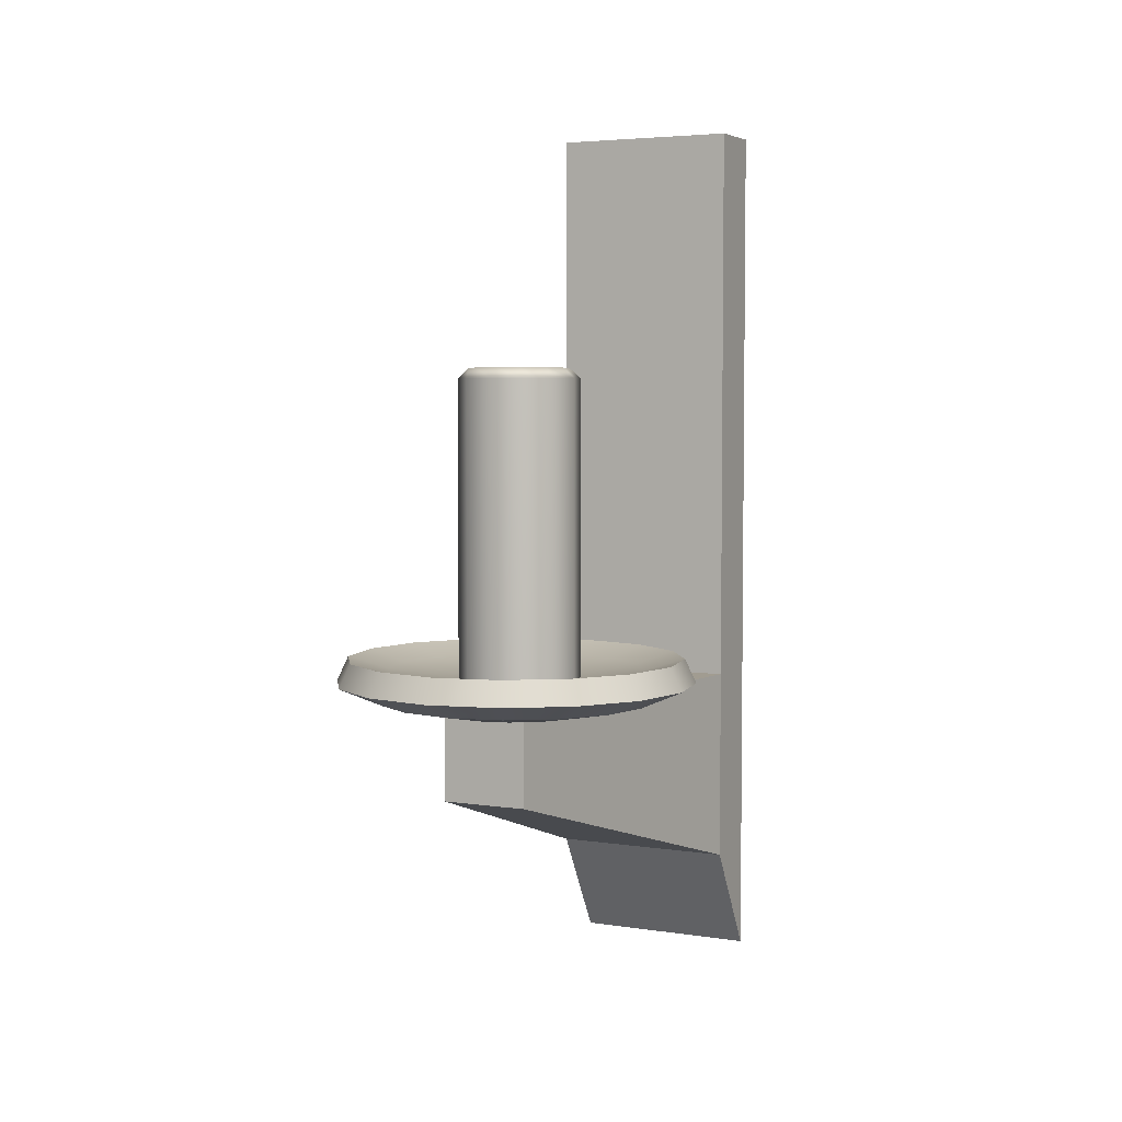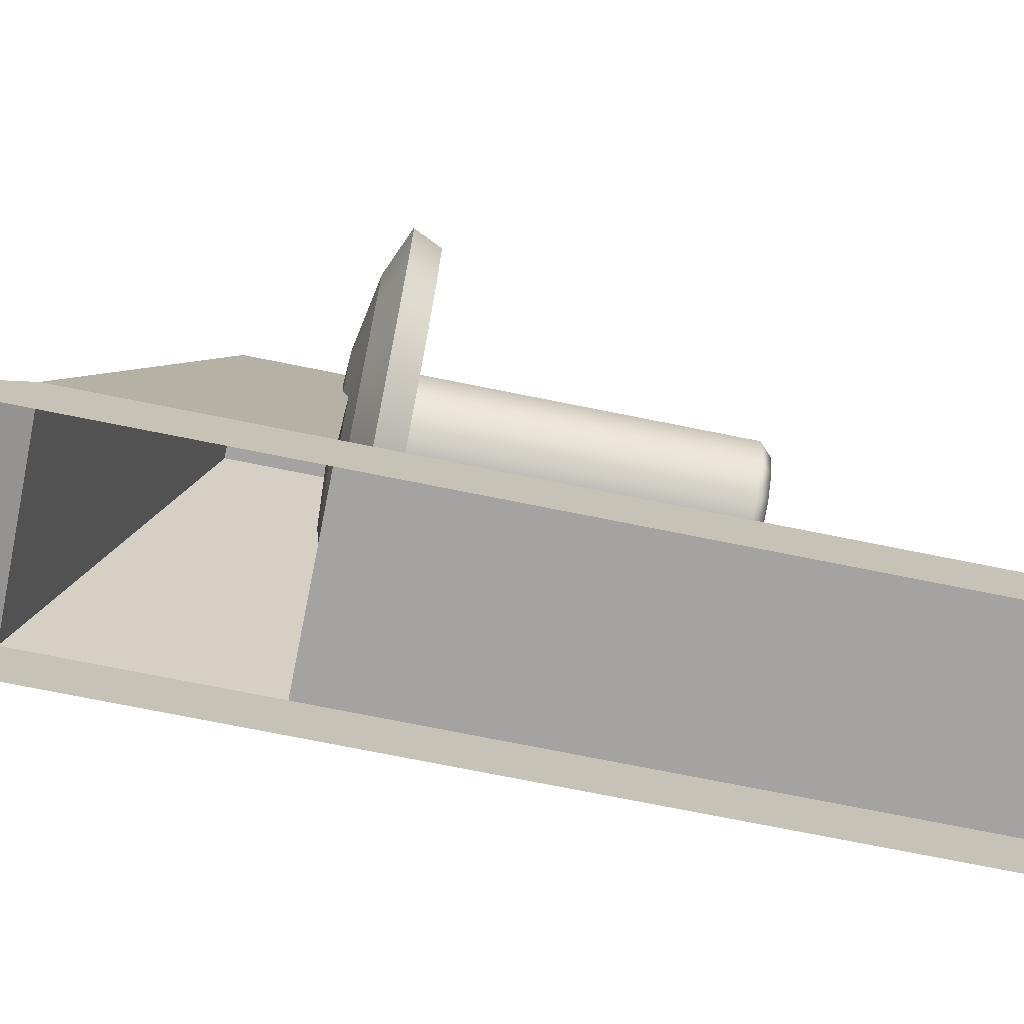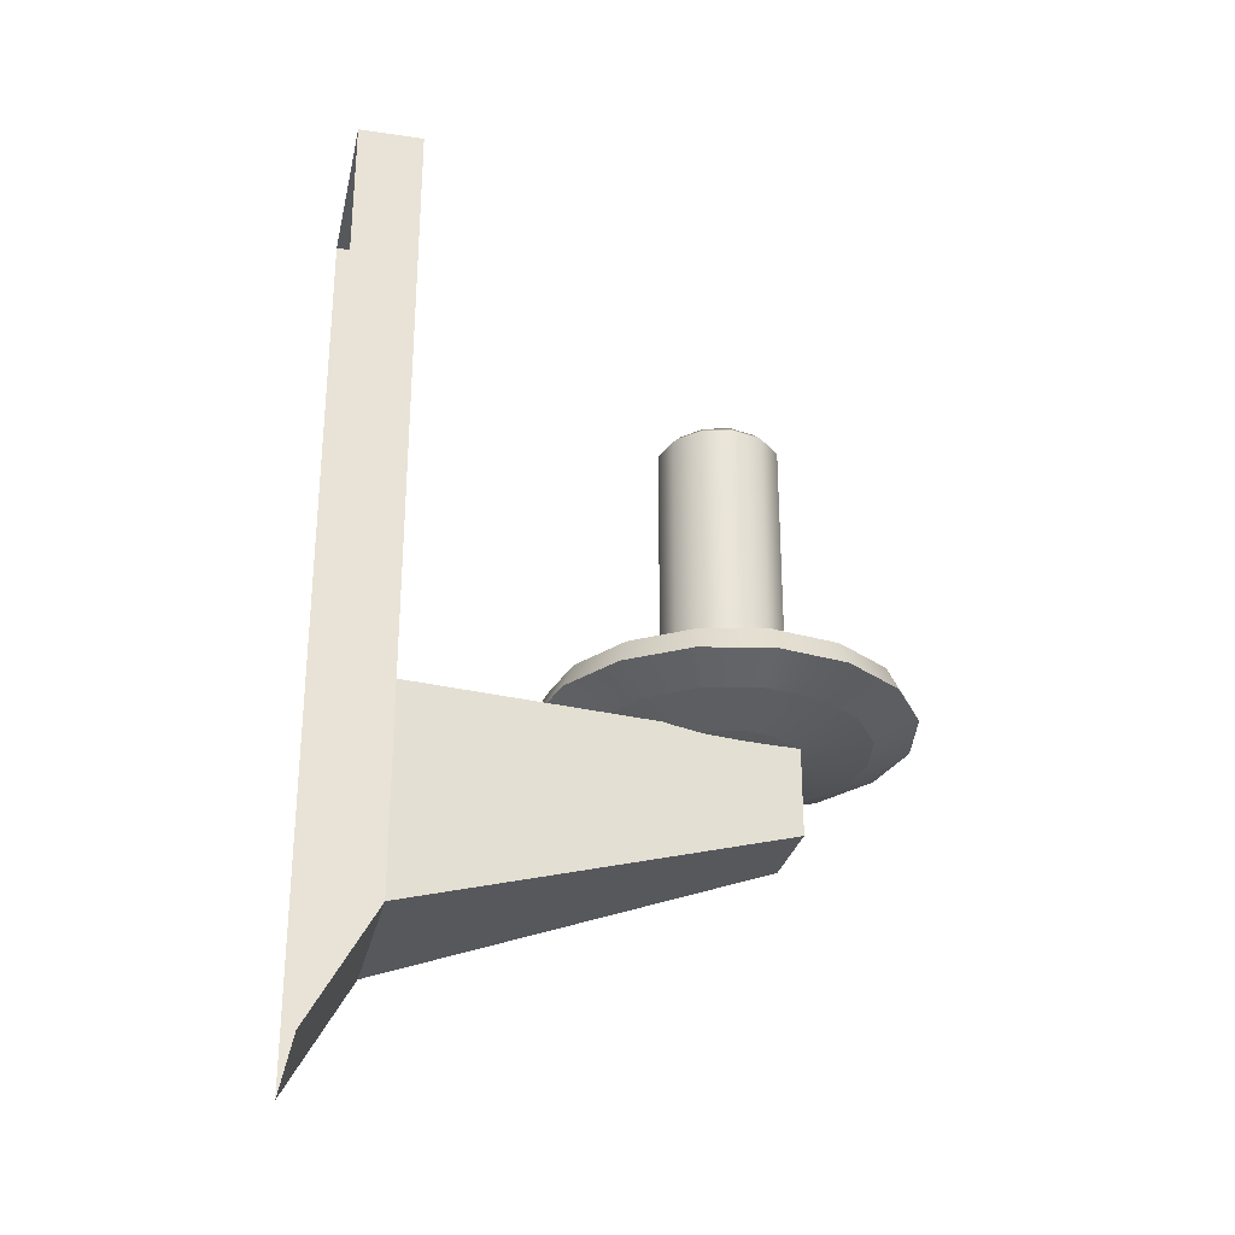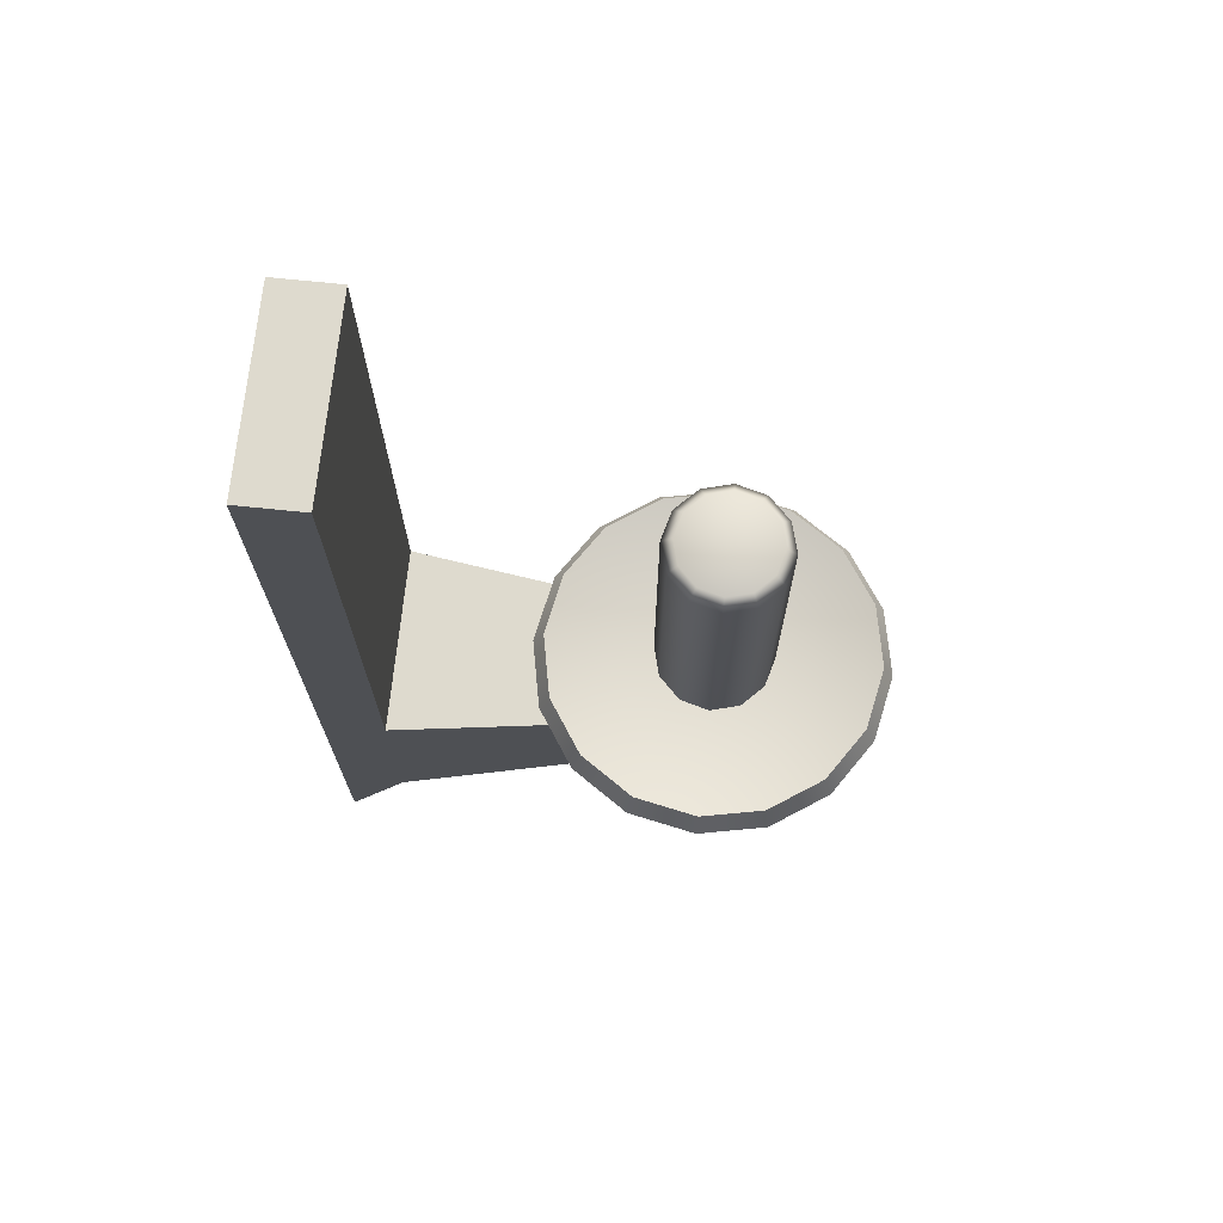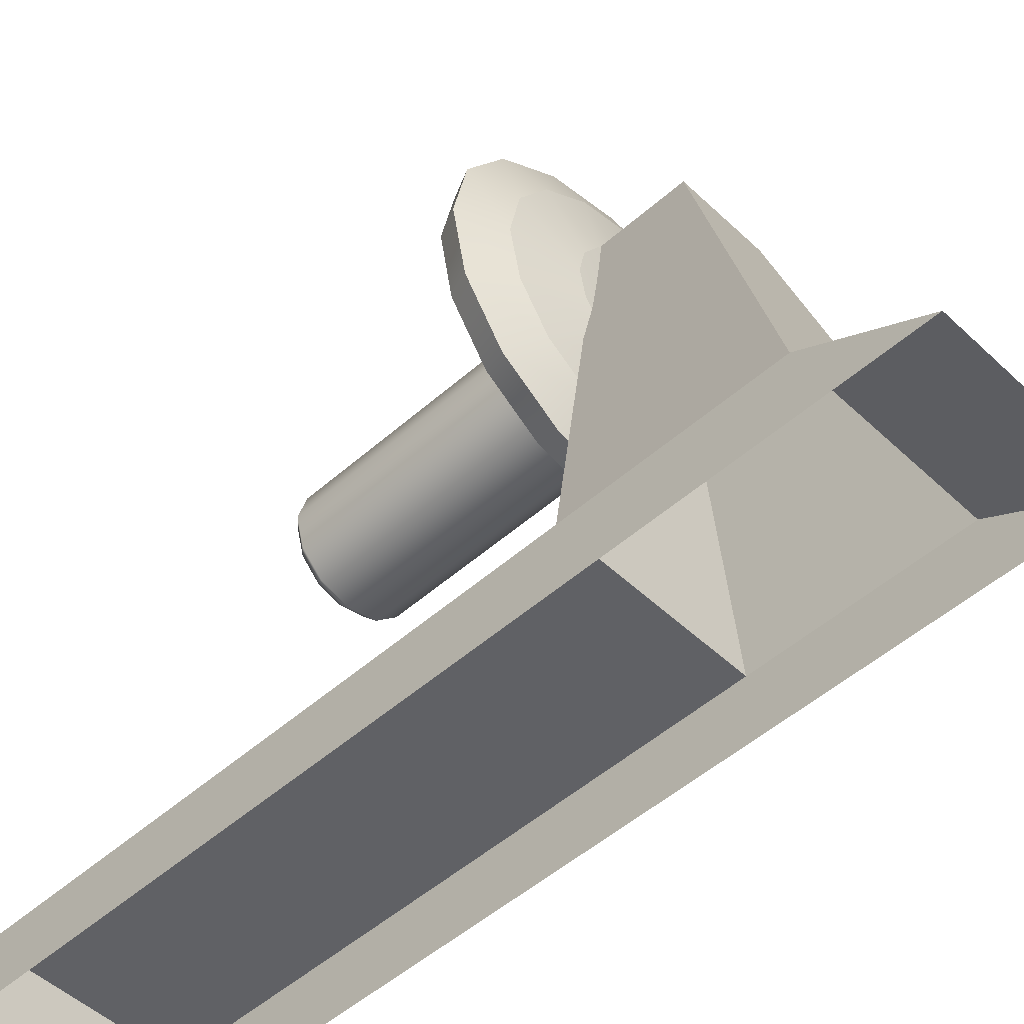
<metadata>
{"format":"obj","ext":"obj","renderer":"f3d","projection":"perspective","resolution":1024,"background":"white","views":[{"elev":4.5,"azim":26.5,"up":"+Y"},{"elev":-73.1,"azim":78.6,"up":"+Z"},{"elev":-28.6,"azim":-102.3,"up":"+Y"},{"elev":71.1,"azim":-84.1,"up":"+Y"},{"elev":-50.3,"azim":-45.9,"up":"+Z"}]}
</metadata>
<code>
g Magic_Candle_Sconce
v -0.04881 -0.426 0.4159
v -0.04881 -0.3358 0.4159
v 0.03927 -0.3358 0.4159
v 0.03927 -0.426 0.4159
v -0.1006 0.2587 0.04061
v -0.1006 0.2587 -0.02421
v 0.09109 0.2587 -0.02421
v 0.09109 0.2587 0.04061
v -0.1006 -0.6535 -0.02421
v -0.1006 -0.5398 0.04061
v 0.09109 -0.5398 0.04061
v 0.09109 -0.6535 -0.02421
v 0.09109 -0.3358 0.04061
v 0.09109 -0.3358 -0.02421
v 0.09109 -0.6535 -0.02421
v 0.09109 -0.5398 0.04061
v 0.09109 0.2587 -0.02421
v 0.09109 0.2587 0.04061
v -0.1006 -0.6535 -0.02421
v -0.1006 -0.3358 -0.02421
v -0.1006 -0.3358 0.04061
v -0.1006 -0.5398 0.04061
v -0.1006 0.2587 0.04061
v -0.1006 0.2587 -0.02421
v -0.04881 -0.3358 0.4159
v -0.1006 -0.3358 0.04061
v 0.09109 -0.3358 0.04061
v 0.03927 -0.3358 0.4159
v 0.03927 -0.426 0.4159
v 0.03927 -0.3358 0.4159
v 0.09109 -0.3358 0.04061
v 0.09109 -0.5398 0.04061
v -0.1006 -0.5398 0.04061
v -0.04881 -0.426 0.4159
v 0.03927 -0.426 0.4159
v 0.09109 -0.5398 0.04061
v -0.1006 -0.3358 0.04061
v -0.04881 -0.3358 0.4159
v -0.04881 -0.426 0.4159
v -0.1006 -0.5398 0.04061
v -0.1006 -0.3358 0.04061
v -0.1006 0.2587 0.04061
v 0.09109 0.2587 0.04061
v 0.09109 -0.3358 0.04061
v 0.06878 -0.3407 0.3293
v 0.1271 -0.3287 0.3052
v 0.09727 -0.3287 0.2605
v 0.05264 -0.3407 0.3052
v 0.05264 -0.3287 0.2307
v 0.02849 -0.3407 0.289
v 0 -0.3287 0.2202
v 0 -0.3407 0.2833
v -0.05264 -0.3287 0.2307
v -0.02849 -0.3407 0.289
v -0.09727 -0.3287 0.2605
v -0.05264 -0.3407 0.3052
v -0.1271 -0.3287 0.3052
v -0.06878 -0.3407 0.3293
v -0.1376 -0.3287 0.3578
v -0.07445 -0.3407 0.3578
v -0.1271 -0.3287 0.4104
v -0.06878 -0.3407 0.3863
v -0.09727 -0.3287 0.4551
v -0.05264 -0.3407 0.4104
v -0.05264 -0.3287 0.4849
v -0.02849 -0.3407 0.4266
v 0 -0.3287 0.4954
v 0 -0.3407 0.4322
v 0.05264 -0.3287 0.4849
v 0.02849 -0.3407 0.4266
v 0.09727 -0.3287 0.4551
v 0.05264 -0.3407 0.4104
v 0.1271 -0.3287 0.4104
v 0.06878 -0.3407 0.3863
v 0.1376 -0.3287 0.3578
v 0.07445 -0.3407 0.3578
v 0.1271 -0.3287 0.3052
v 0.1661 -0.3109 0.289
v 0.1271 -0.3109 0.2307
v 0.09727 -0.3287 0.2605
v 0.06878 -0.3109 0.1917
v 0.05264 -0.3287 0.2307
v 0 -0.3109 0.1781
v 0 -0.3287 0.2202
v -0.06878 -0.3109 0.1917
v -0.05264 -0.3287 0.2307
v -0.1271 -0.3109 0.2307
v -0.09727 -0.3287 0.2605
v -0.1661 -0.3109 0.289
v -0.1271 -0.3287 0.3052
v -0.1797 -0.3109 0.3578
v -0.1376 -0.3287 0.3578
v -0.1661 -0.3109 0.4266
v -0.1271 -0.3287 0.4104
v -0.1271 -0.3109 0.4849
v -0.09727 -0.3287 0.4551
v -0.06878 -0.3109 0.5238
v -0.05264 -0.3287 0.4849
v 0 -0.3109 0.5375
v 0 -0.3287 0.4954
v 0.06878 -0.3109 0.5238
v 0.05264 -0.3287 0.4849
v 0.1271 -0.3109 0.4849
v 0.09727 -0.3287 0.4551
v 0.1661 -0.3109 0.4266
v 0.1271 -0.3287 0.4104
v 0.1797 -0.3109 0.3578
v 0.1376 -0.3287 0.3578
v 0.05264 -0.3407 0.3052
v 0 -0.3449 0.3578
v 0.06878 -0.3407 0.3293
v 0.02849 -0.3407 0.289
v 0 -0.3407 0.2833
v -0.02849 -0.3407 0.289
v -0.05264 -0.3407 0.3052
v -0.06878 -0.3407 0.3293
v -0.07445 -0.3407 0.3578
v -0.06878 -0.3407 0.3863
v -0.05264 -0.3407 0.4104
v -0.02849 -0.3407 0.4266
v 0 -0.3407 0.4322
v 0.02849 -0.3407 0.4266
v 0.05264 -0.3407 0.4104
v 0.06878 -0.3407 0.3863
v 0.07445 -0.3407 0.3578
v 0.06448 -0.306 0.3311
v 0.04935 -0.306 0.3084
v 0.09119 -0.2983 0.2666
v 0.1191 -0.2983 0.3084
v 0.04935 -0.2983 0.2386
v 0.02671 -0.306 0.2933
v 0 -0.2983 0.2288
v 0 -0.306 0.288
v -0.04935 -0.2983 0.2386
v -0.02671 -0.306 0.2933
v -0.09119 -0.2983 0.2666
v -0.04935 -0.306 0.3084
v -0.1191 -0.2983 0.3084
v -0.06448 -0.306 0.3311
v -0.129 -0.2983 0.3578
v -0.0698 -0.306 0.3578
v -0.1191 -0.2983 0.4071
v -0.06448 -0.306 0.3845
v -0.09119 -0.2983 0.449
v -0.04935 -0.306 0.4071
v -0.04935 -0.2983 0.4769
v -0.02671 -0.306 0.4223
v 0 -0.2983 0.4868
v 0 -0.306 0.4276
v 0.04935 -0.2983 0.4769
v 0.02671 -0.306 0.4223
v 0.09119 -0.2983 0.449
v 0.04935 -0.306 0.4071
v 0.1191 -0.2983 0.4071
v 0.06448 -0.306 0.3845
v 0.129 -0.2983 0.3578
v 0.0698 -0.306 0.3578
v -0.06448 -0.2867 0.5135
v 0 -0.2867 0.5263
v 0.06448 -0.2867 0.5135
v 0.1191 -0.2867 0.4769
v 0.1557 -0.2867 0.4223
v 0.1685 -0.2867 0.3578
v 0.1557 -0.2867 0.2933
v 0.1191 -0.2867 0.2386
v 0.06448 -0.2867 0.2021
v 0 -0.2867 0.1893
v -0.06448 -0.2867 0.2021
v -0.1191 -0.2867 0.2386
v -0.1557 -0.2867 0.2933
v -0.1685 -0.2867 0.3578
v -0.1557 -0.2867 0.4223
v -0.1191 -0.2867 0.4769
v 0 -0.3087 0.3578
v 0.1271 -0.3109 0.2307
v 0.1191 -0.2867 0.2386
v 0.06448 -0.2867 0.2021
v 0.06878 -0.3109 0.1917
v 0 -0.2867 0.1893
v 0 -0.3109 0.1781
v -0.06448 -0.2867 0.2021
v -0.06878 -0.3109 0.1917
v -0.1191 -0.2867 0.2386
v -0.1271 -0.3109 0.2307
v -0.1557 -0.2867 0.2933
v -0.1661 -0.3109 0.289
v -0.1685 -0.2867 0.3578
v -0.1797 -0.3109 0.3578
v -0.1557 -0.2867 0.4223
v -0.1661 -0.3109 0.4266
v -0.1191 -0.2867 0.4769
v -0.1271 -0.3109 0.4849
v -0.06448 -0.2867 0.5135
v -0.06878 -0.3109 0.5238
v 0 -0.2867 0.5263
v 0 -0.3109 0.5375
v 0.06448 -0.2867 0.5135
v 0.06878 -0.3109 0.5238
v 0.1191 -0.2867 0.4769
v 0.1271 -0.3109 0.4849
v 0.1557 -0.2867 0.4223
v 0.1661 -0.3109 0.4266
v 0.1685 -0.2867 0.3578
v 0.1797 -0.3109 0.3578
v 0.1557 -0.2867 0.2933
v 0.1661 -0.3109 0.289
v 0.05758 -0.00992 0.329
v 0.06569 -0.00992 0.3592
v 0.05479 0.0006113 0.3592
v 0.04813 0.0006113 0.3344
v 0.0354 -0.00992 0.3068
v 0.02995 0.0006113 0.3162
v 0.005111 -0.00992 0.2987
v 0.005111 0.0006113 0.3096
v -0.02518 -0.00992 0.3068
v -0.01973 0.0006113 0.3162
v -0.04735 -0.00992 0.329
v -0.03791 0.0006113 0.3344
v -0.05547 -0.009921 0.3592
v -0.04457 0.0006113 0.3592
v 0.04813 0.0006113 0.3841
v 0.05758 -0.00992 0.3895
v 0.02995 0.0006113 0.4023
v 0.0354 -0.00992 0.4117
v 0.005111 0.0006113 0.4089
v 0.005111 -0.00992 0.4198
v -0.01973 0.0006113 0.4023
v -0.02518 -0.00992 0.4117
v -0.03791 0.0006113 0.3841
v -0.04735 -0.00992 0.3895
v -0.04457 0.0006113 0.3592
v -0.05547 -0.009921 0.3592
v -0.04735 -0.3127 0.329
v -0.02518 -0.3127 0.3068
v 0.005111 -0.3127 0.2987
v 0.0354 -0.3127 0.3068
v 0.05758 -0.3127 0.329
v -0.05547 -0.3127 0.3592
v -0.04735 -0.3127 0.3895
v -0.02518 -0.3127 0.4117
v 0.005111 -0.3127 0.4198
v 0.0354 -0.3127 0.4117
v 0.05758 -0.3127 0.3895
v 0.06569 -0.3127 0.3592
v -0.05547 -0.3127 0.3592
v 0.04813 0.0006113 0.3344
v 0.005111 -0.004214 0.3592
v 0.02995 0.0006113 0.3162
v 0.005111 0.0006113 0.3096
v -0.01973 0.0006113 0.3162
v -0.03791 0.0006113 0.3344
v -0.04457 0.0006113 0.3592
v -0.03791 0.0006113 0.3841
v -0.01973 0.0006113 0.4023
v 0.005111 0.0006113 0.4089
v 0.02995 0.0006113 0.4023
v 0.04813 0.0006113 0.3841
v 0.05479 0.0006113 0.3592
g Magic_Candle_Sconce_0
f 3 2 1
f 4 3 1
f 7 6 5
f 8 7 5
f 11 10 9
f 12 11 9
f 15 14 13
f 16 15 13
f 14 17 13
f 17 18 13
f 21 20 19
f 22 21 19
f 21 23 20
f 23 24 20
f 27 26 25
f 28 27 25
f 31 30 29
f 32 31 29
f 35 34 33
f 36 35 33
f 39 38 37
f 40 39 37
f 43 42 41
f 44 43 41
f 47 46 45
f 48 47 45
f 49 47 48
f 50 49 48
f 51 49 50
f 52 51 50
f 53 51 52
f 54 53 52
f 55 53 54
f 56 55 54
f 57 55 56
f 58 57 56
f 59 57 58
f 60 59 58
f 61 59 60
f 62 61 60
f 63 61 62
f 64 63 62
f 65 63 64
f 66 65 64
f 67 65 66
f 68 67 66
f 69 67 68
f 70 69 68
f 71 69 70
f 72 71 70
f 73 71 72
f 74 73 72
f 75 73 74
f 76 75 74
f 46 75 76
f 45 46 76
f 79 78 77
f 80 79 77
f 81 79 80
f 82 81 80
f 83 81 82
f 84 83 82
f 85 83 84
f 86 85 84
f 87 85 86
f 88 87 86
f 89 87 88
f 90 89 88
f 91 89 90
f 92 91 90
f 93 91 92
f 94 93 92
f 95 93 94
f 96 95 94
f 97 95 96
f 98 97 96
f 99 97 98
f 100 99 98
f 101 99 100
f 102 101 100
f 103 101 102
f 104 103 102
f 105 103 104
f 106 105 104
f 107 105 106
f 108 107 106
f 78 107 108
f 77 78 108
f 111 110 109
f 109 110 112
f 112 110 113
f 113 110 114
f 114 110 115
f 115 110 116
f 116 110 117
f 117 110 118
f 118 110 119
f 119 110 120
f 120 110 121
f 121 110 122
f 122 110 123
f 123 110 124
f 124 110 125
f 125 110 111
f 128 127 126
f 129 128 126
f 128 130 127
f 130 131 127
f 130 132 131
f 132 133 131
f 132 134 133
f 134 135 133
f 134 136 135
f 136 137 135
f 136 138 137
f 138 139 137
f 138 140 139
f 140 141 139
f 140 142 141
f 142 143 141
f 142 144 143
f 144 145 143
f 144 146 145
f 146 147 145
f 146 148 147
f 148 149 147
f 148 150 149
f 150 151 149
f 150 152 151
f 152 153 151
f 152 154 153
f 154 155 153
f 154 156 155
f 156 157 155
f 156 129 157
f 129 126 157
f 158 146 144
f 159 148 146
f 158 159 146
f 160 150 148
f 159 160 148
f 161 152 150
f 160 161 150
f 162 154 152
f 161 162 152
f 163 156 154
f 162 163 154
f 164 129 156
f 163 164 156
f 164 165 129
f 165 128 129
f 165 166 128
f 166 130 128
f 166 167 130
f 167 132 130
f 167 168 132
f 168 134 132
f 168 169 134
f 169 136 134
f 169 170 136
f 170 138 136
f 170 171 138
f 171 140 138
f 171 172 140
f 172 142 140
f 172 173 142
f 173 144 142
f 173 158 144
f 174 126 127
f 174 127 131
f 174 131 133
f 174 133 135
f 174 135 137
f 174 137 139
f 174 139 141
f 174 141 143
f 174 143 145
f 174 145 147
f 174 147 149
f 174 149 151
f 174 151 153
f 174 153 155
f 174 155 157
f 174 157 126
f 177 176 175
f 178 177 175
f 179 177 178
f 180 179 178
f 181 179 180
f 182 181 180
f 183 181 182
f 184 183 182
f 185 183 184
f 186 185 184
f 187 185 186
f 188 187 186
f 189 187 188
f 190 189 188
f 191 189 190
f 192 191 190
f 193 191 192
f 194 193 192
f 195 193 194
f 196 195 194
f 197 195 196
f 198 197 196
f 199 197 198
f 200 199 198
f 201 199 200
f 202 201 200
f 203 201 202
f 204 203 202
f 205 203 204
f 206 205 204
f 176 205 206
f 175 176 206
f 209 208 207
f 210 209 207
f 207 211 210
f 211 212 210
f 211 213 212
f 213 214 212
f 213 215 214
f 215 216 214
f 215 217 216
f 217 218 216
f 217 219 218
f 219 220 218
f 208 209 221
f 222 208 221
f 222 221 223
f 224 222 223
f 224 223 225
f 226 224 225
f 226 225 227
f 228 226 227
f 228 227 229
f 230 228 229
f 230 229 231
f 232 230 231
f 219 217 233
f 233 217 234
f 217 215 234
f 234 215 235
f 215 213 235
f 235 213 236
f 213 211 236
f 236 211 237
f 211 207 237
f 230 232 238
f 239 230 238
f 228 230 239
f 240 228 239
f 226 228 240
f 241 226 240
f 224 226 241
f 242 224 241
f 222 224 242
f 243 222 242
f 208 222 243
f 244 208 243
f 207 208 244
f 237 207 244
f 245 219 233
f 248 247 246
f 249 247 248
f 250 247 249
f 251 247 250
f 252 247 251
f 253 247 252
f 254 247 253
f 255 247 254
f 256 247 255
f 257 247 256
f 258 247 257
f 246 247 258

</code>
